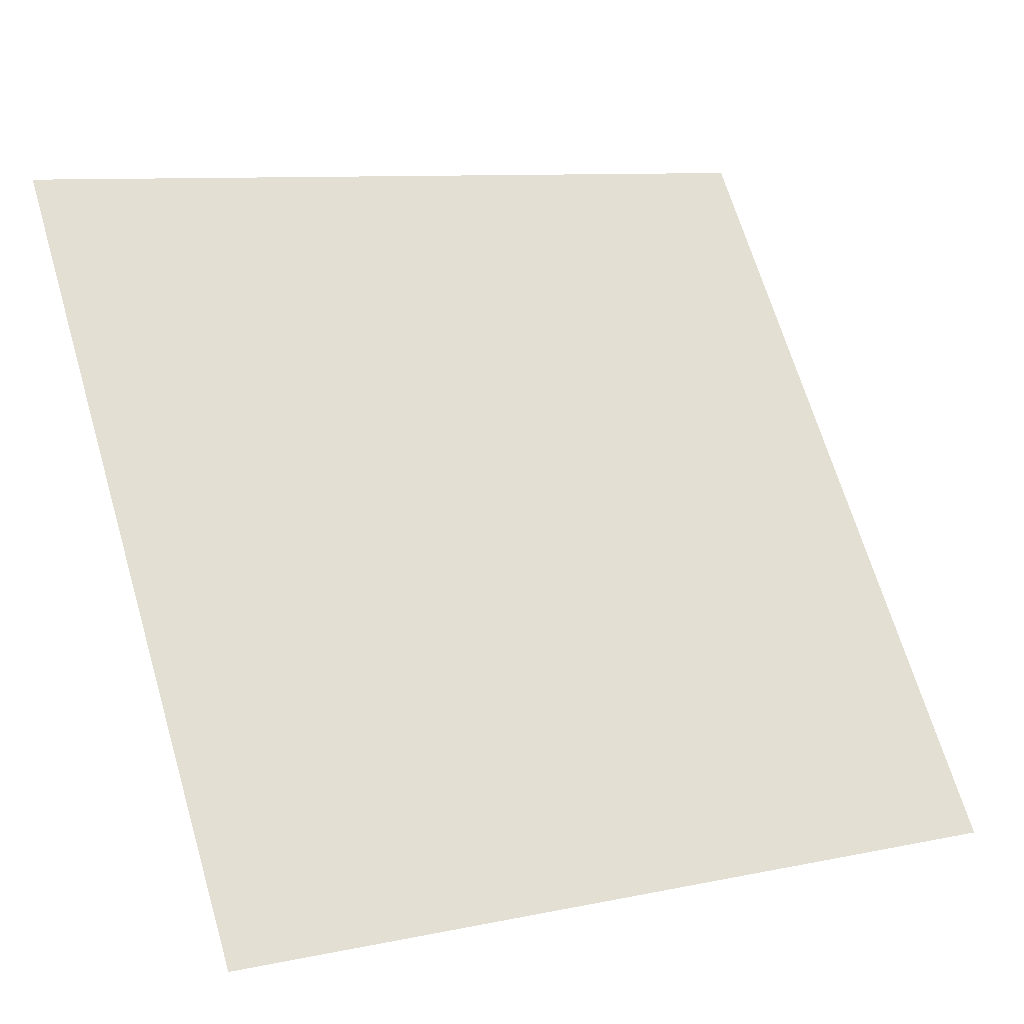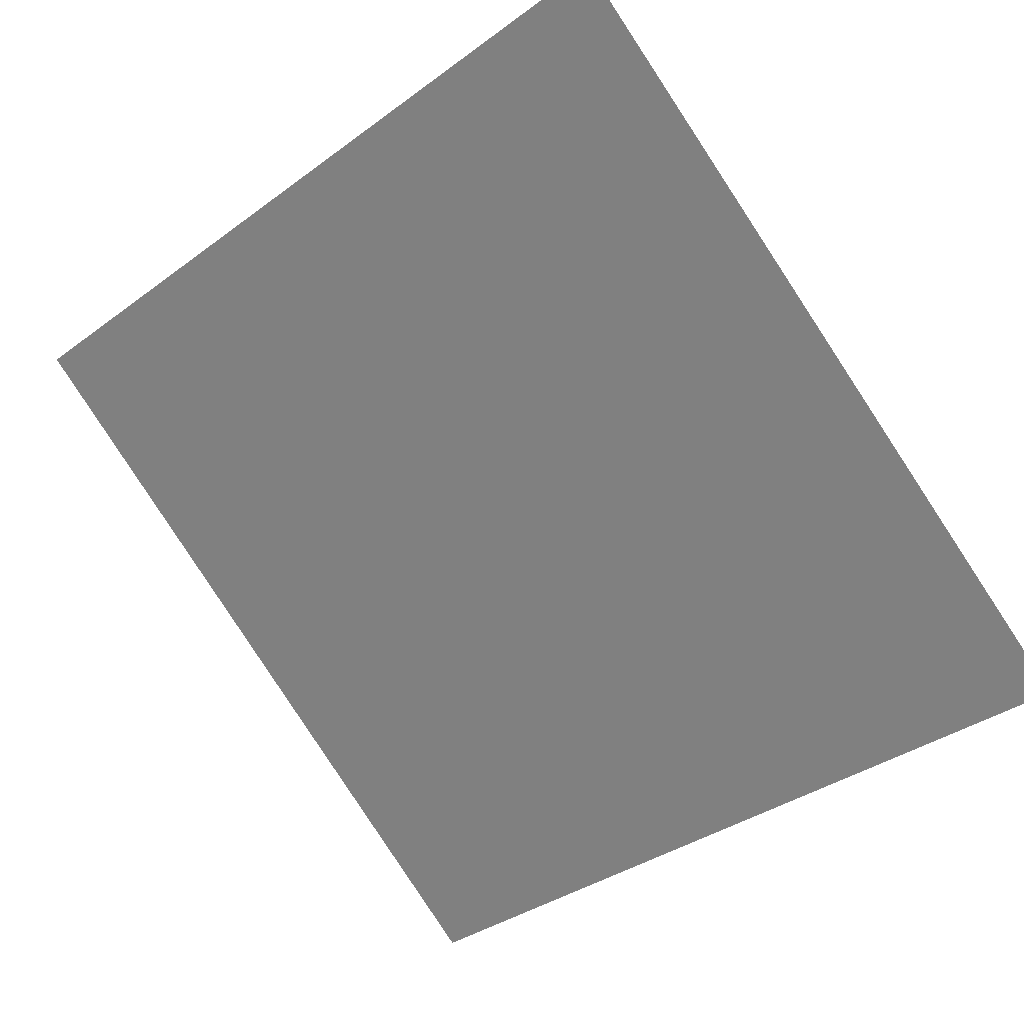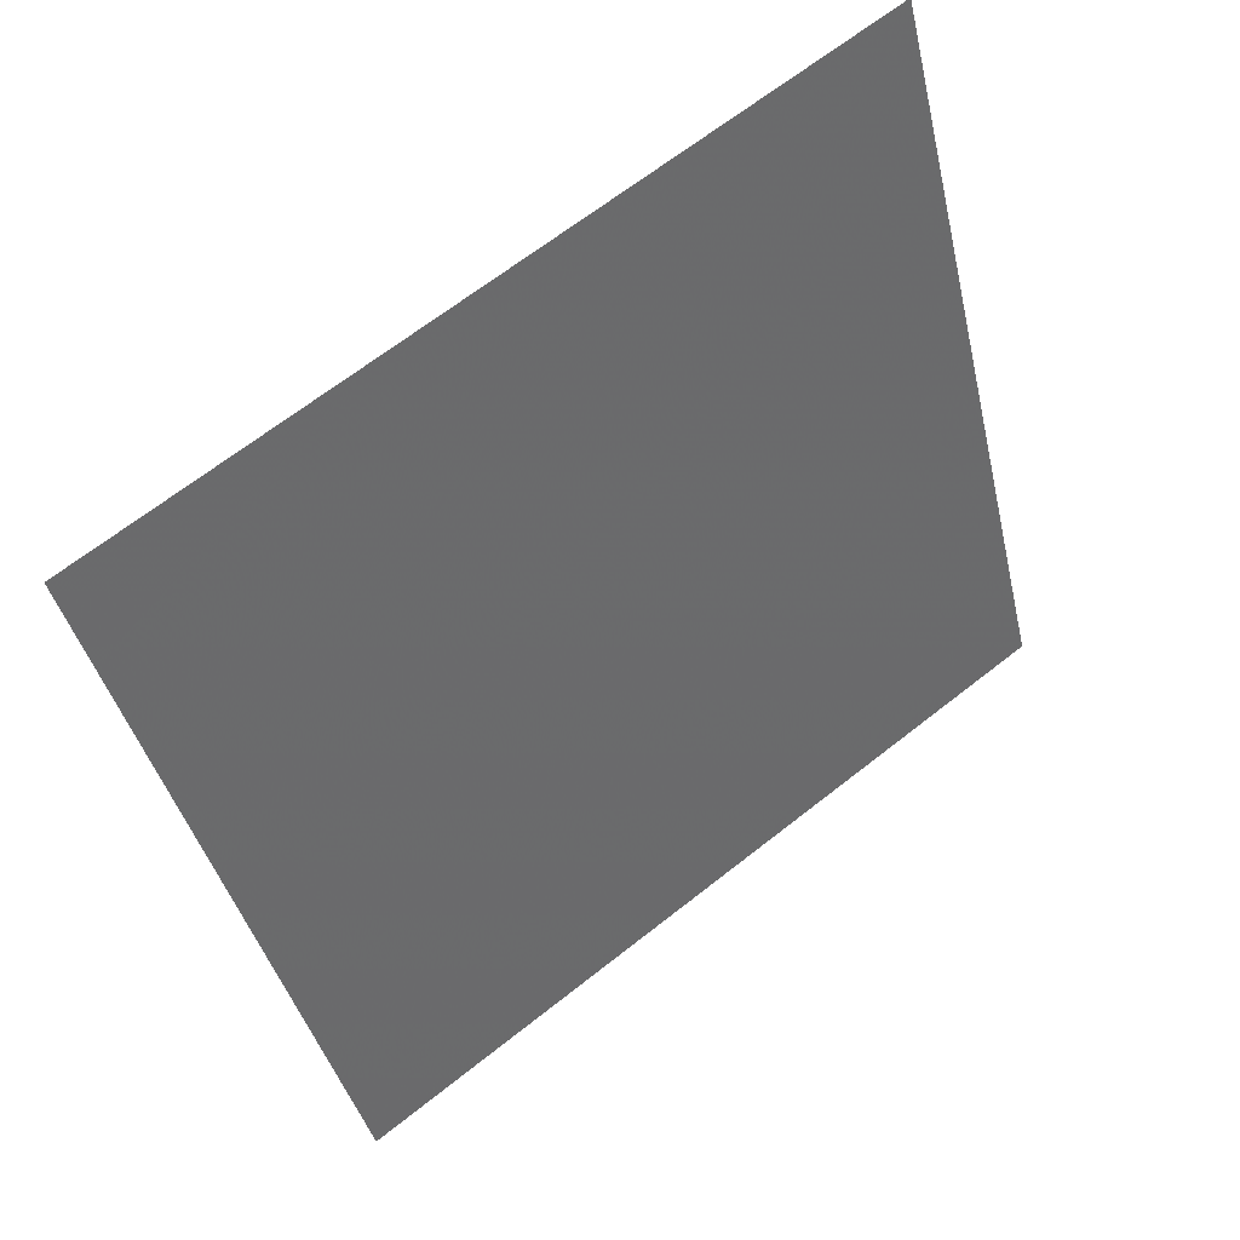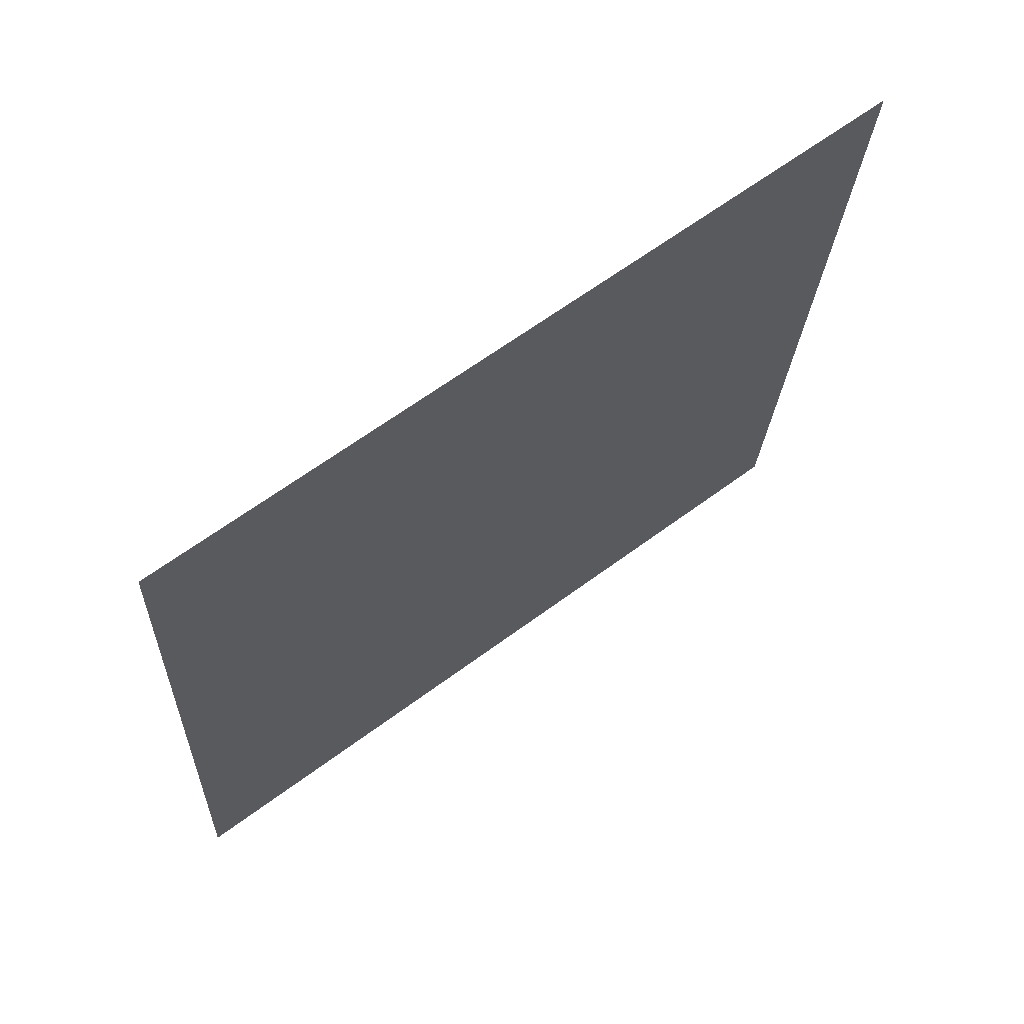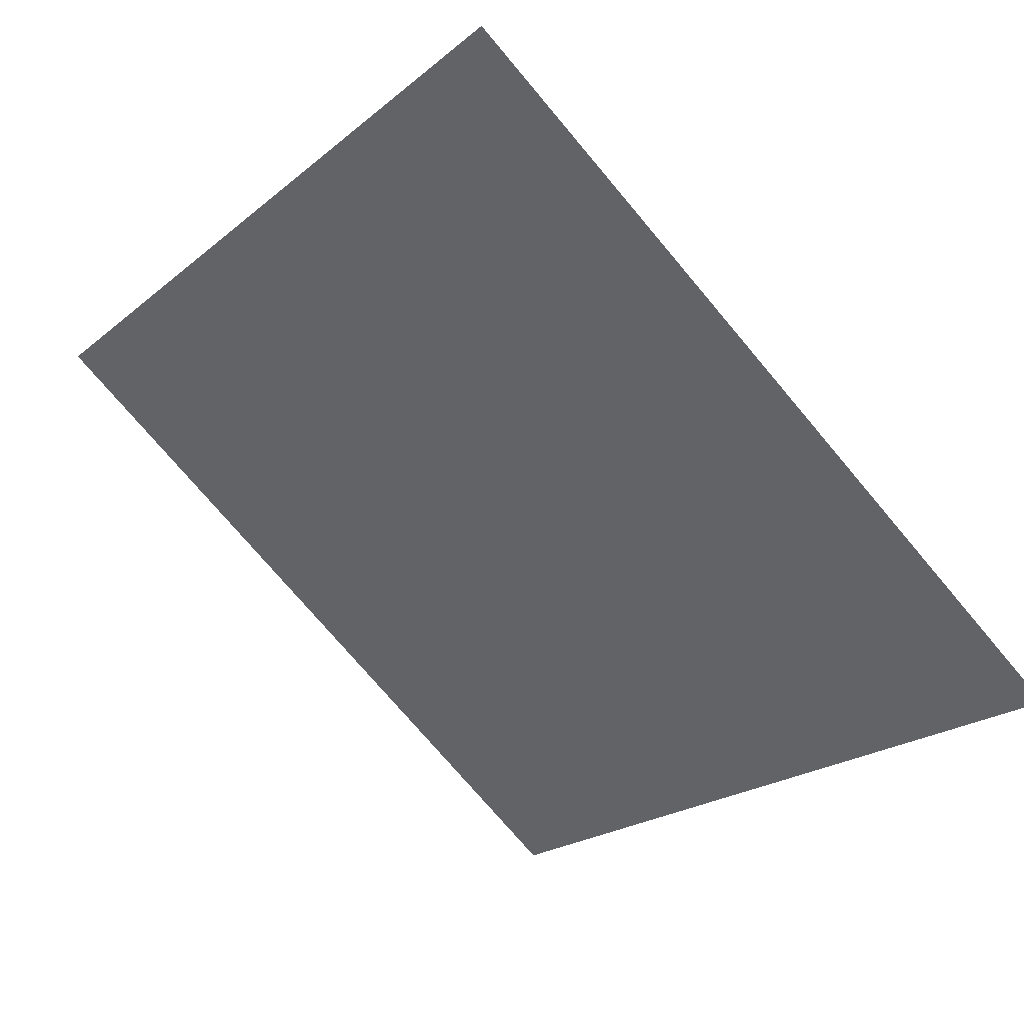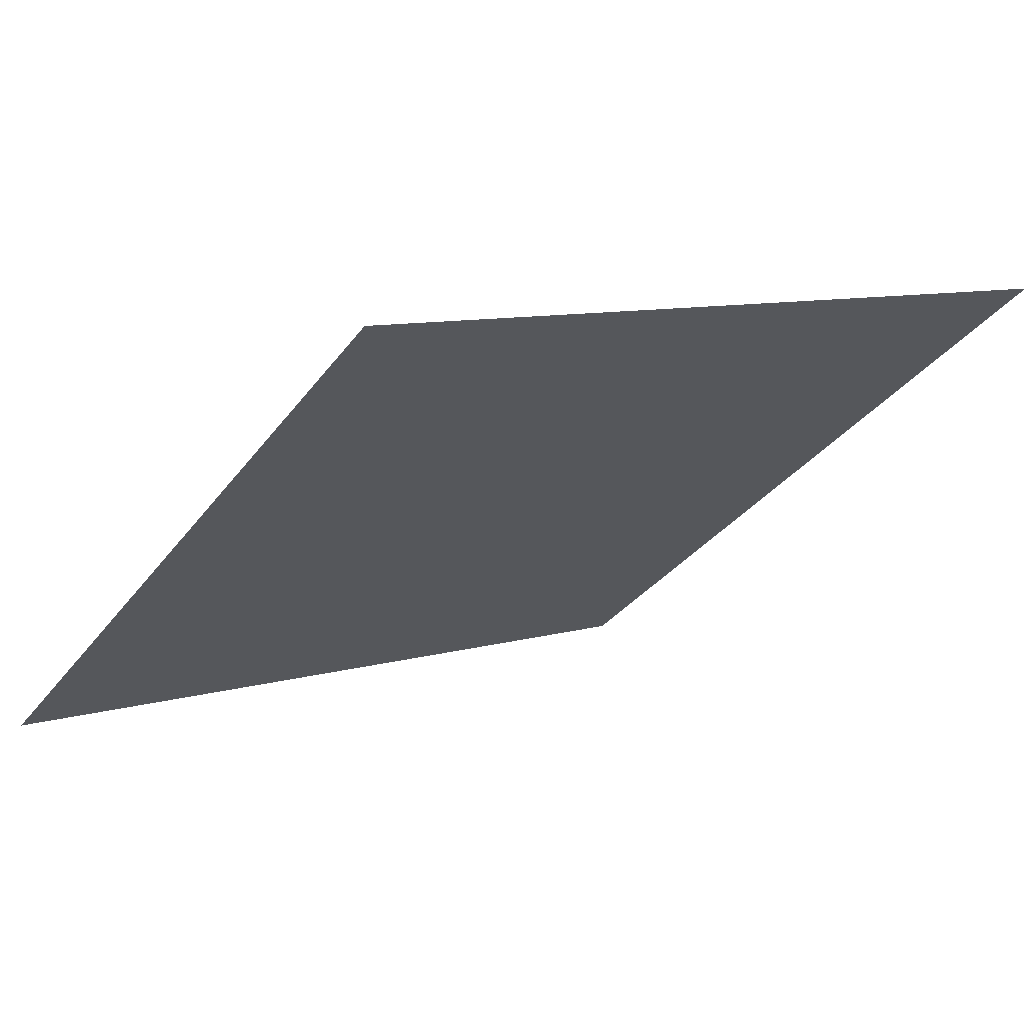
<metadata>
{"format":"obj","ext":"obj","renderer":"f3d","projection":"perspective","resolution":1024,"background":"white","views":[{"elev":10.6,"azim":-30.0,"up":"+Z"},{"elev":-37.8,"azim":44.5,"up":"+Y"},{"elev":-39.2,"azim":-76.7,"up":"+Y"},{"elev":-22.0,"azim":-92.0,"up":"+Y"},{"elev":-23.1,"azim":55.0,"up":"+Y"},{"elev":11.5,"azim":-37.4,"up":"+Y"}]}
</metadata>
<code>
v -0.05663 0.862 0.6075
v -0.06319 0.8622 0.6076
v -0.06307 0.8661 0.6128
v -0.05651 0.8659 0.6128
f 4 3 2 1

</code>
